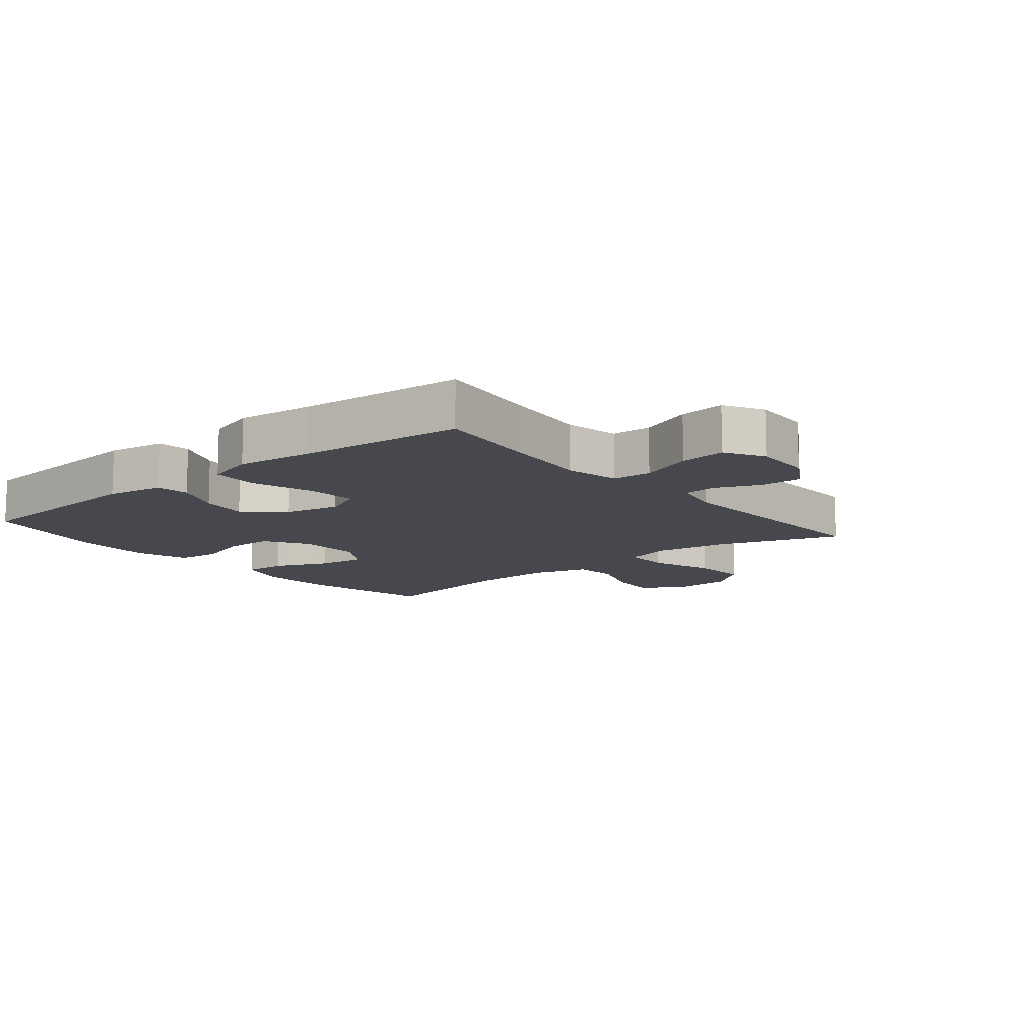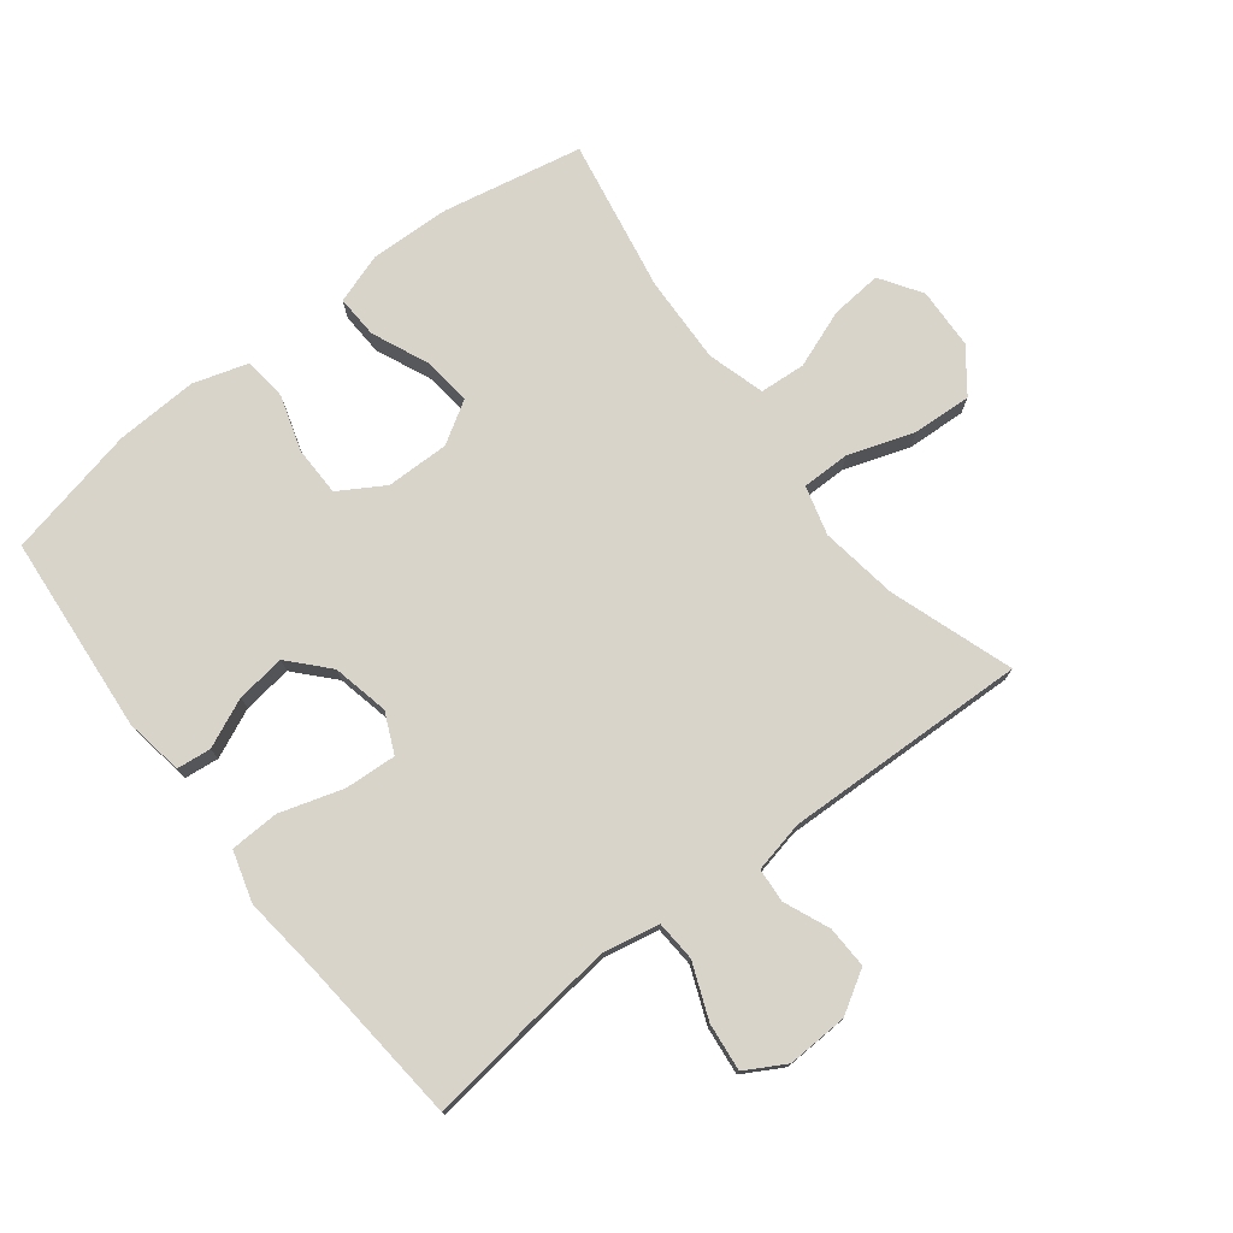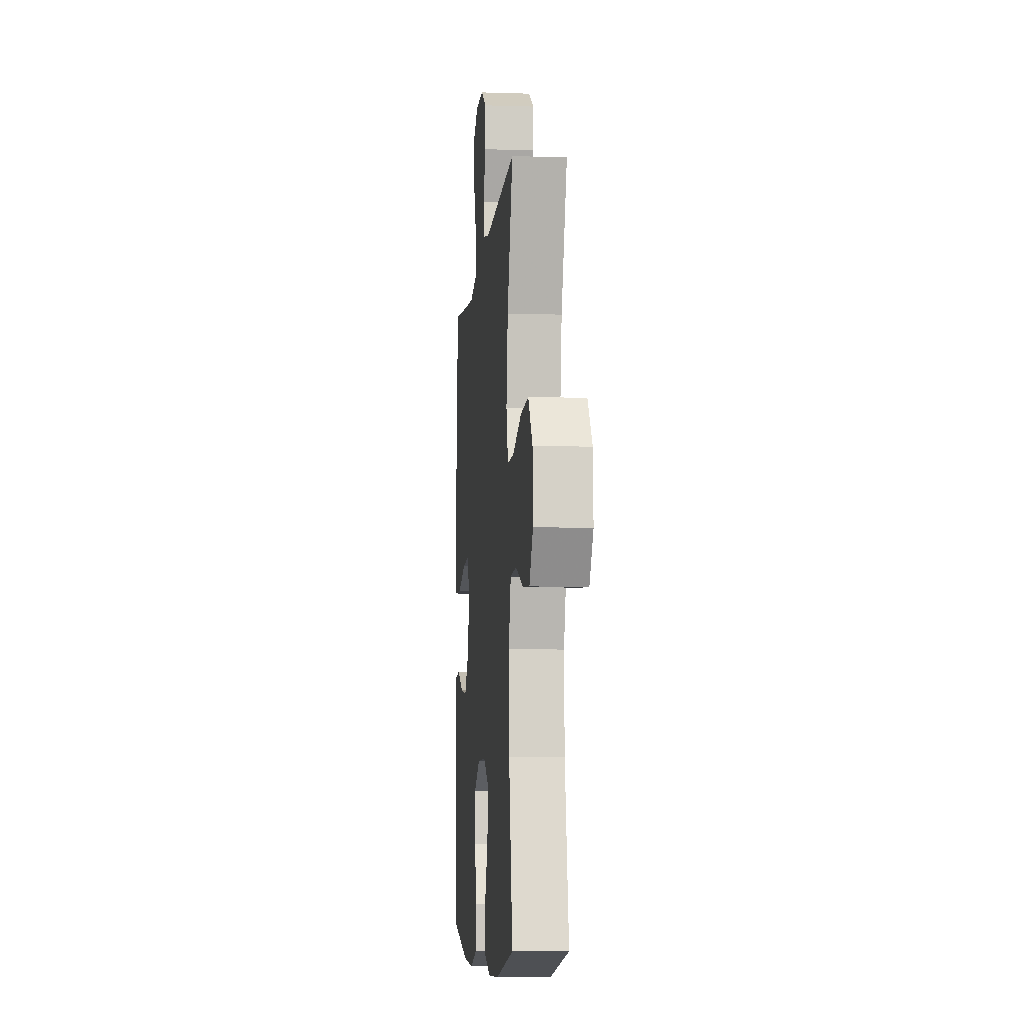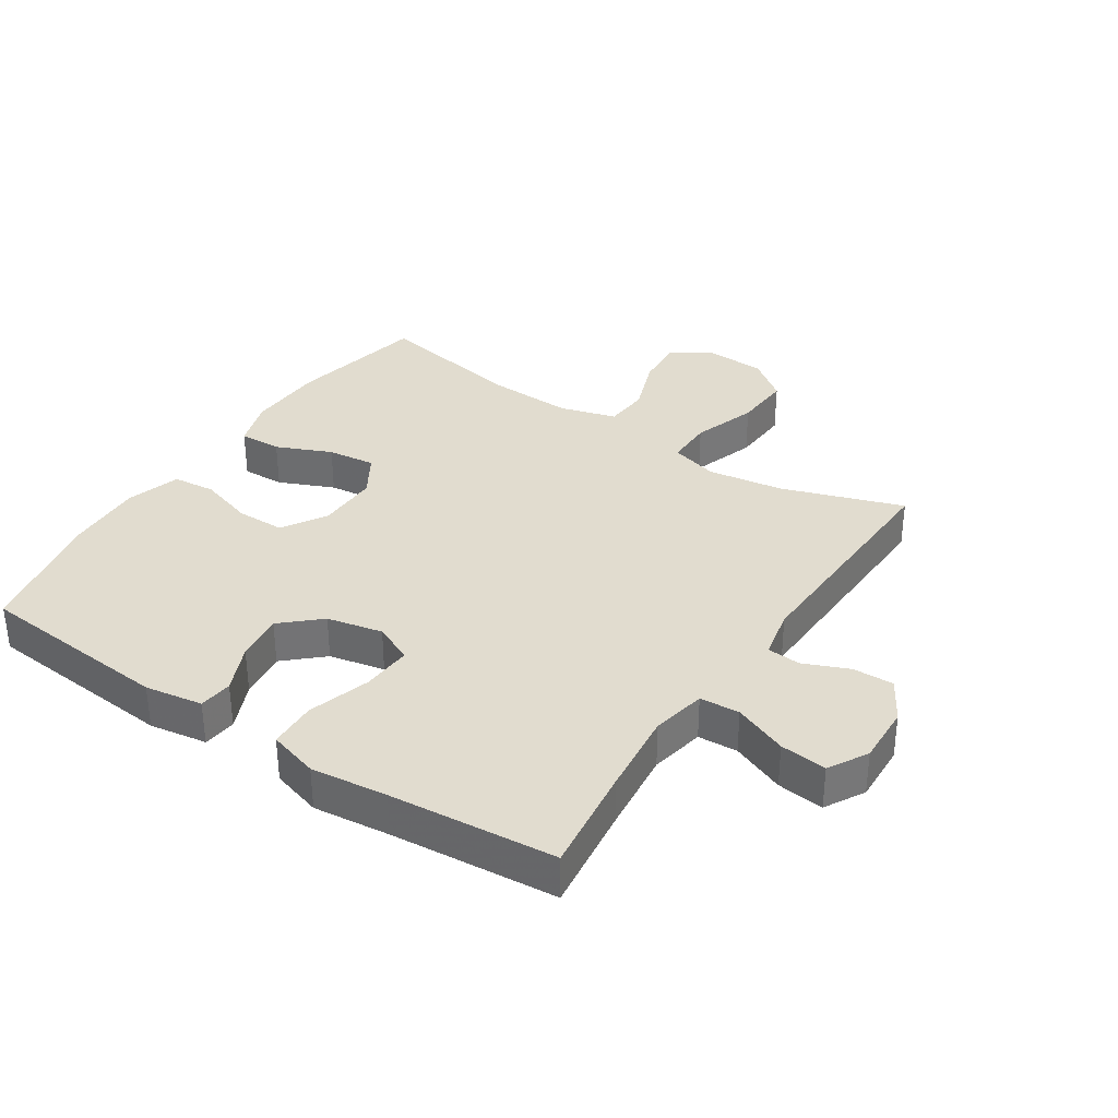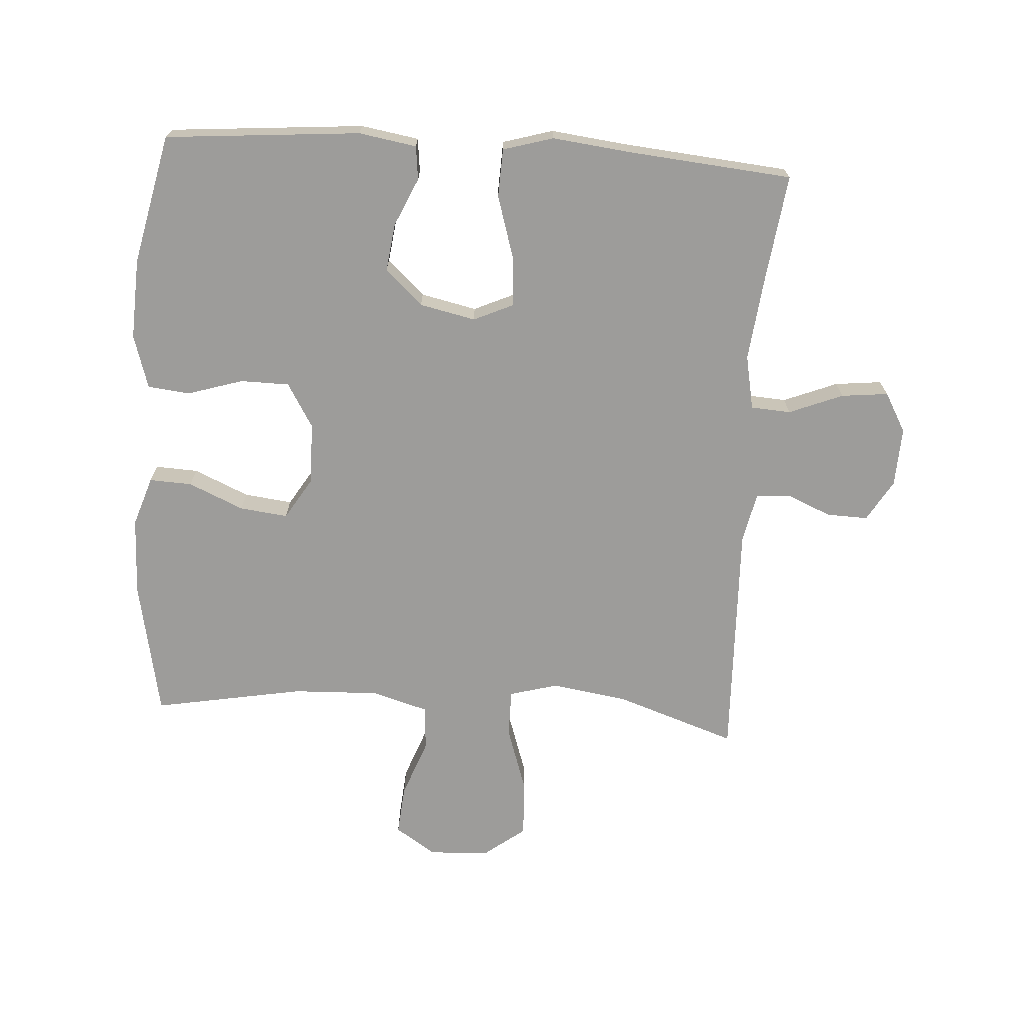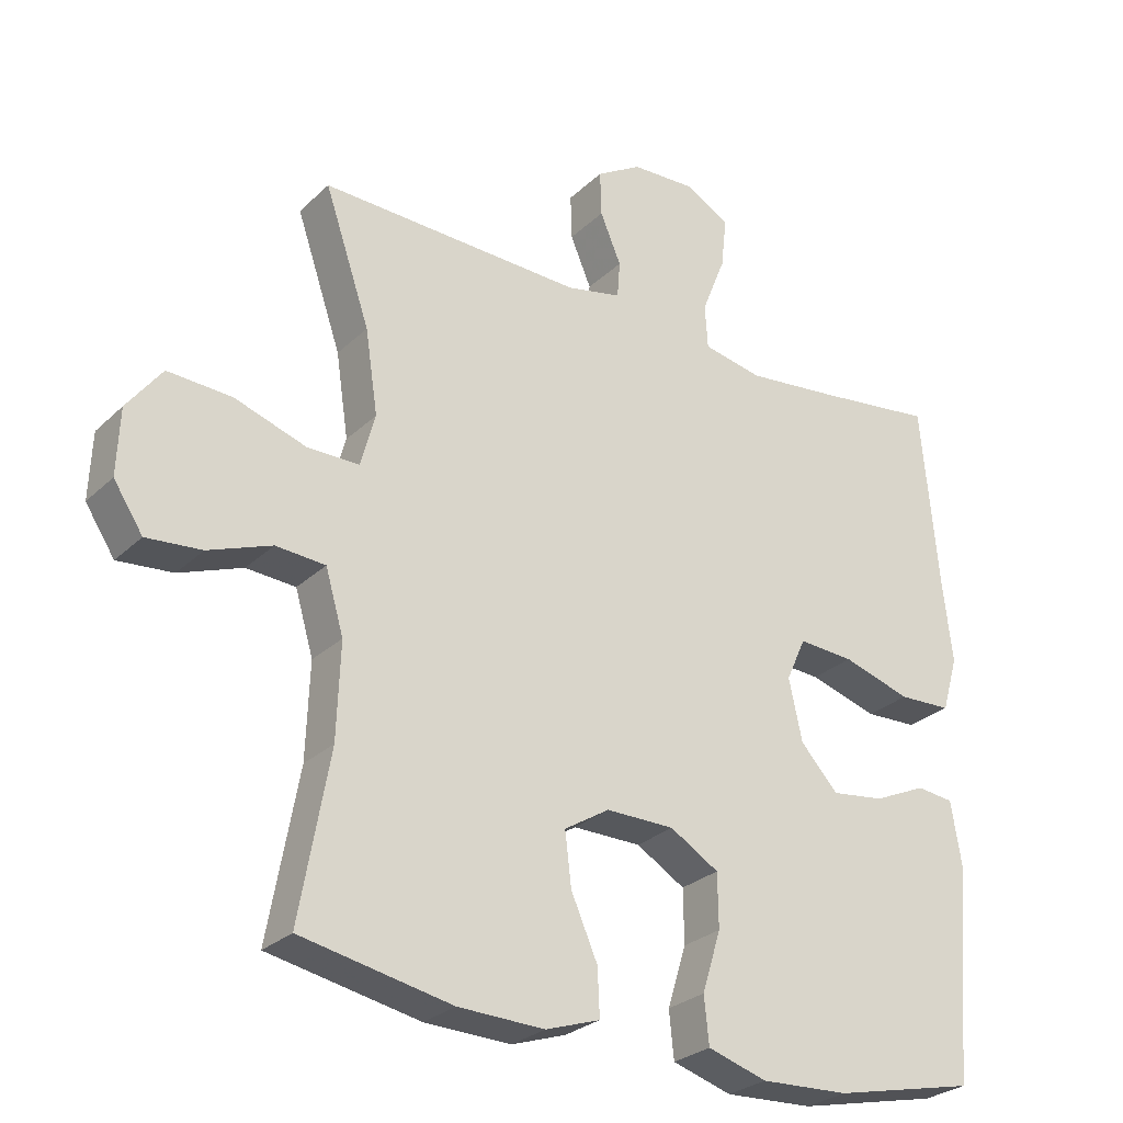
<metadata>
{"format":"obj","ext":"obj","renderer":"f3d","projection":"perspective","resolution":1024,"background":"white","views":[{"elev":-11.7,"azim":-50.3,"up":"+Y"},{"elev":75.7,"azim":-37.7,"up":"+Y"},{"elev":-7.4,"azim":84.8,"up":"+Z"},{"elev":34.5,"azim":-56.5,"up":"+Y"},{"elev":-70.1,"azim":-93.7,"up":"+Y"},{"elev":-27.4,"azim":144.6,"up":"+Z"}]}
</metadata>
<code>
v -0.5 0.07 0.5
v -0.331 0.07 0.478
v -0.198 0.07 0.463
v -0.112 0.07 0.48
v -0.108 0.07 0.543
v -0.142 0.07 0.628
v -0.15 0.07 0.702
v -0.088 0.07 0.737
v 0.006 0.07 0.733
v 0.071 0.07 0.694
v 0.069 0.07 0.629
v 0.039 0.07 0.558
v 0.043 0.07 0.505
v 0.122 0.07 0.488
v 0.5 0.07 0.5
v 0.435 0.07 0.309
v 0.417 0.07 0.189
v 0.438 0.07 0.113
v 0.513 0.07 0.113
v 0.615 0.07 0.147
v 0.707 0.07 0.152
v 0.757 0.07 0.086
v 0.761 0.07 -0.009
v 0.719 0.07 -0.073
v 0.64 0.07 -0.066
v 0.549 0.07 -0.032
v 0.478 0.07 -0.037
v 0.452 0.07 -0.126
v 0.457 0.07 -0.262
v 0.5 0.07 -0.5
v 0.283 0.07 -0.543
v 0.159 0.07 -0.547
v 0.081 0.07 -0.521
v 0.084 0.07 -0.454
v 0.122 0.07 -0.367
v 0.131 0.07 -0.291
v 0.066 0.07 -0.251
v -0.032 0.07 -0.252
v -0.102 0.07 -0.294
v -0.103 0.07 -0.371
v -0.076 0.07 -0.458
v -0.083 0.07 -0.525
v -0.168 0.07 -0.551
v -0.295 0.07 -0.545
v -0.5 0.07 -0.5
v -0.526 0.07 -0.192
v -0.511 0.07 -0.101
v -0.458 0.07 -0.095
v -0.382 0.07 -0.129
v -0.306 0.07 -0.139
v -0.252 0.07 -0.08
v -0.233 0.07 0.008
v -0.261 0.07 0.07
v -0.341 0.07 0.065
v -0.439 0.07 0.035
v -0.515 0.07 0.038
v -0.538 0.07 0.117
v -0.524 0.07 0.238
v -0.5 0 0.5
v -0.331 0 0.478
v -0.198 0 0.463
v -0.112 0 0.48
v -0.108 0 0.543
v -0.142 0 0.628
v -0.15 0 0.702
v -0.088 0 0.737
v 0.006 0 0.733
v 0.071 0 0.694
v 0.069 0 0.629
v 0.039 0 0.558
v 0.043 0 0.505
v 0.122 0 0.488
v 0.5 0 0.5
v 0.435 0 0.309
v 0.417 0 0.189
v 0.438 0 0.113
v 0.513 0 0.113
v 0.615 0 0.147
v 0.707 0 0.152
v 0.757 0 0.086
v 0.761 0 -0.009
v 0.719 0 -0.073
v 0.64 0 -0.066
v 0.549 0 -0.032
v 0.478 0 -0.037
v 0.452 0 -0.126
v 0.457 0 -0.262
v 0.5 0 -0.5
v 0.283 0 -0.543
v 0.159 0 -0.547
v 0.081 0 -0.521
v 0.084 0 -0.454
v 0.122 0 -0.367
v 0.131 0 -0.291
v 0.066 0 -0.251
v -0.032 0 -0.252
v -0.102 0 -0.294
v -0.103 0 -0.371
v -0.076 0 -0.458
v -0.083 0 -0.525
v -0.168 0 -0.551
v -0.295 0 -0.545
v -0.5 0 -0.5
v -0.526 0 -0.192
v -0.511 0 -0.101
v -0.458 0 -0.095
v -0.382 0 -0.129
v -0.306 0 -0.139
v -0.252 0 -0.08
v -0.233 0 0.008
v -0.261 0 0.07
v -0.341 0 0.065
v -0.439 0 0.035
v -0.515 0 0.038
v -0.538 0 0.117
v -0.524 0 0.238
f 55 56 57 58
f 54 55 58 1
f 53 54 1 2
f 52 53 2 3
f 46 47 48 49
f 46 49 50
f 45 46 50
f 44 45 50 51
f 40 41 42 43
f 39 40 43 44
f 32 33 34 35
f 32 35 36
f 29 30 31 32
f 28 29 32 36
f 27 28 36 37
f 23 24 25 26
f 23 26 27
f 22 23 27
f 19 20 21 22
f 18 19 22 27
f 17 18 27 37
f 14 15 16
f 13 14 16 17
f 9 10 11 12
f 9 12 13
f 8 9 13
f 5 6 7 8
f 4 5 8 13
f 52 3 4 13
f 39 44 51 52
f 38 39 52 13
f 13 17 37 38
f 116 115 114 113
f 59 116 113 112
f 60 59 112 111
f 61 60 111 110
f 107 106 105 104
f 108 107 104
f 108 104 103
f 109 108 103 102
f 101 100 99 98
f 102 101 98 97
f 93 92 91 90
f 94 93 90
f 90 89 88 87
f 94 90 87 86
f 95 94 86 85
f 84 83 82 81
f 85 84 81
f 85 81 80
f 80 79 78 77
f 85 80 77 76
f 95 85 76 75
f 74 73 72
f 75 74 72 71
f 70 69 68 67
f 71 70 67
f 71 67 66
f 66 65 64 63
f 71 66 63 62
f 71 62 61 110
f 110 109 102 97
f 71 110 97 96
f 96 95 75 71
f 1 59 60 2
f 2 60 61 3
f 3 61 62 4
f 4 62 63 5
f 5 63 64 6
f 6 64 65 7
f 7 65 66 8
f 8 66 67 9
f 9 67 68 10
f 10 68 69 11
f 11 69 70 12
f 12 70 71 13
f 13 71 72 14
f 14 72 73 15
f 15 73 74 16
f 16 74 75 17
f 17 75 76 18
f 18 76 77 19
f 19 77 78 20
f 20 78 79 21
f 21 79 80 22
f 22 80 81 23
f 23 81 82 24
f 24 82 83 25
f 25 83 84 26
f 26 84 85 27
f 27 85 86 28
f 28 86 87 29
f 29 87 88 30
f 30 88 89 31
f 31 89 90 32
f 32 90 91 33
f 33 91 92 34
f 34 92 93 35
f 35 93 94 36
f 36 94 95 37
f 37 95 96 38
f 38 96 97 39
f 39 97 98 40
f 40 98 99 41
f 41 99 100 42
f 42 100 101 43
f 43 101 102 44
f 44 102 103 45
f 45 103 104 46
f 46 104 105 47
f 47 105 106 48
f 48 106 107 49
f 49 107 108 50
f 50 108 109 51
f 51 109 110 52
f 52 110 111 53
f 53 111 112 54
f 54 112 113 55
f 55 113 114 56
f 56 114 115 57
f 57 115 116 58
f 58 116 59 1

</code>
